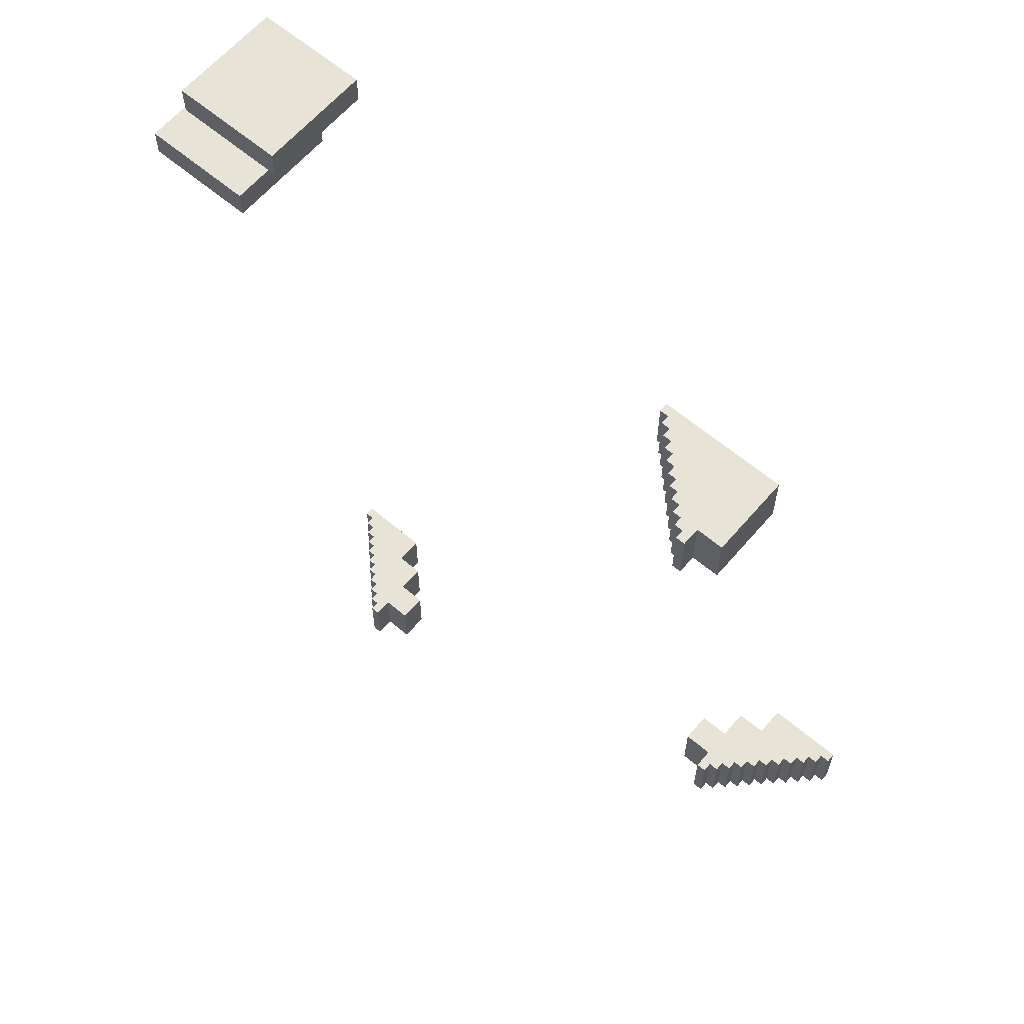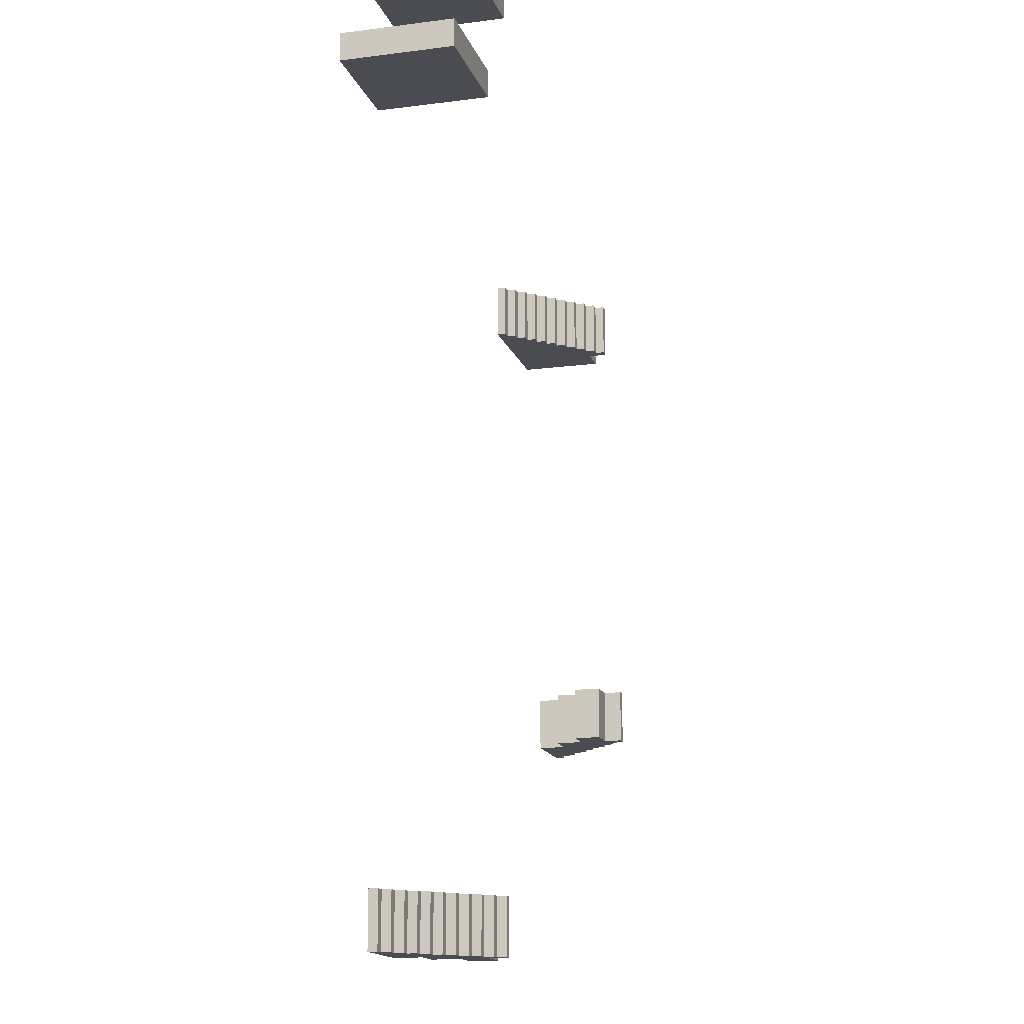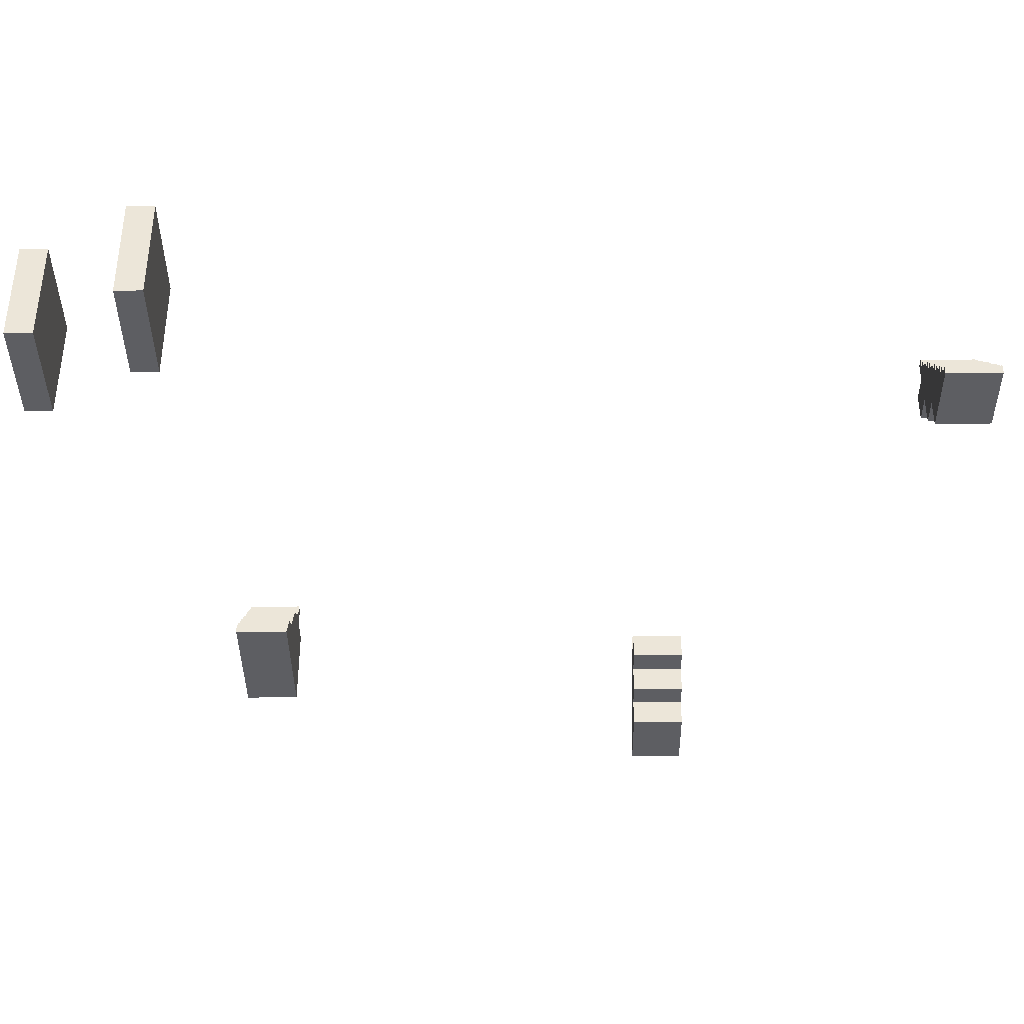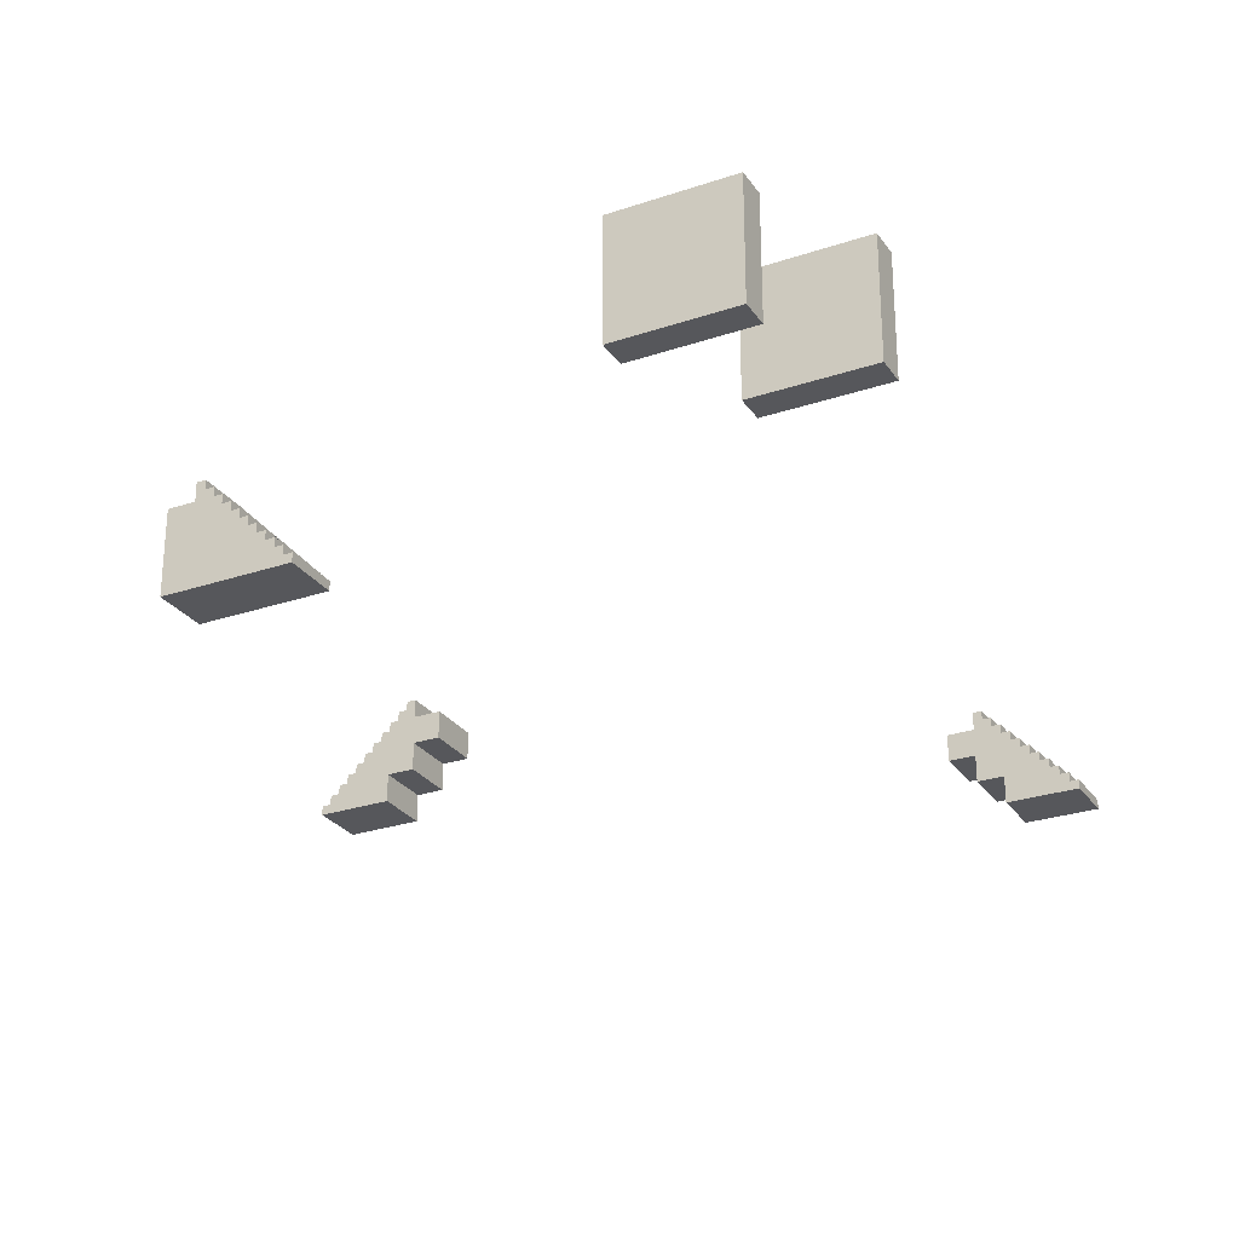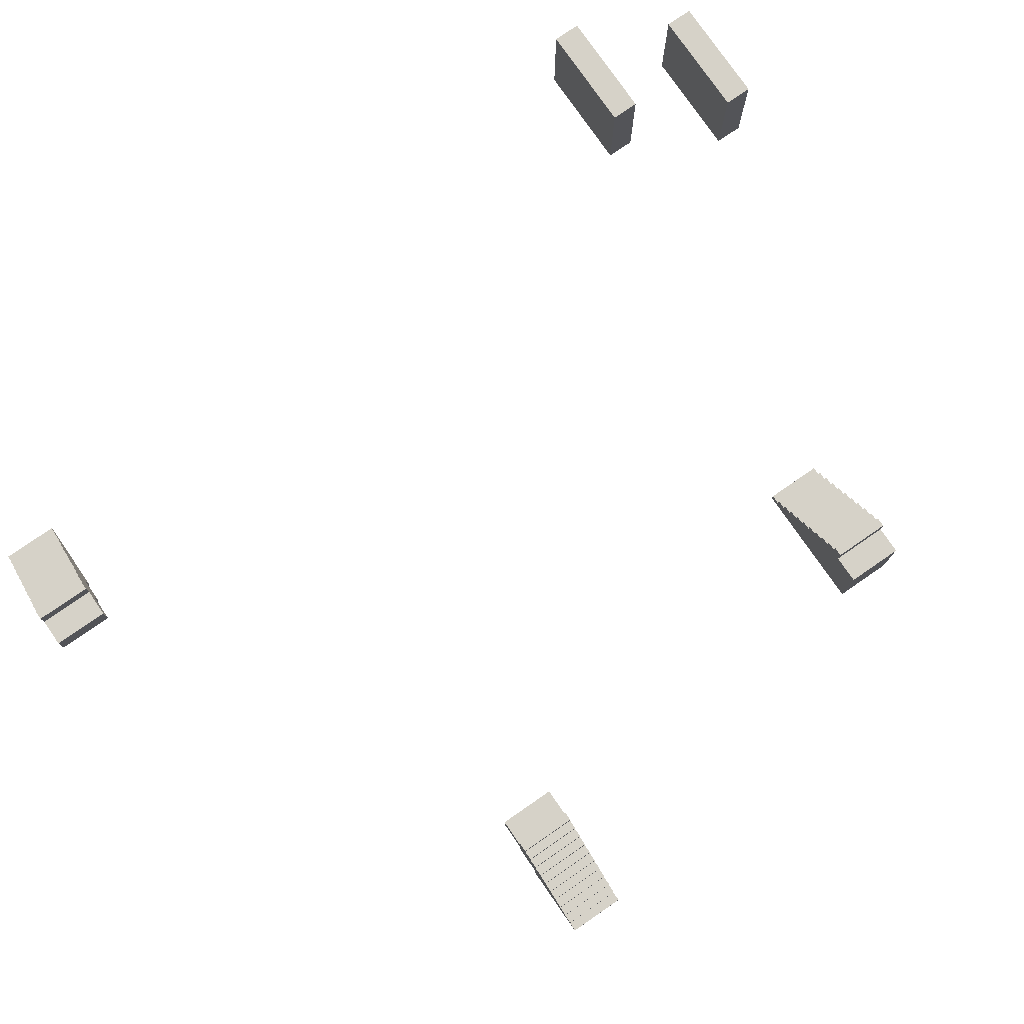
<metadata>
{"format":"obj","ext":"obj","renderer":"f3d","projection":"perspective","resolution":1024,"background":"white","views":[{"elev":62.4,"azim":-139.5,"up":"+Z"},{"elev":-15.3,"azim":105.5,"up":"+Z"},{"elev":-38.6,"azim":90.6,"up":"+Y"},{"elev":-27.4,"azim":27.4,"up":"+Y"},{"elev":77.7,"azim":-124.6,"up":"+Y"}]}
</metadata>
<code>
v -41 0 -18
v -41 0 -24
v -41 1 -18
v -41 1 -24
v -40 1 -18
v -40 1 -24
v -40 2 -18
v -40 2 -24
v -39 2 -18
v -39 2 -24
v -39 3 -18
v -39 3 -24
v -38 3 -18
v -38 3 -24
v -38 4 -18
v -38 4 -24
v -37 4 -18
v -37 4 -24
v -37 5 -18
v -37 5 -24
v -36 5 -18
v -36 5 -24
v -36 6 -18
v -36 6 -24
v -35 6 -18
v -35 6 -24
v -35 7 -18
v -35 7 -24
v -34 7 -18
v -34 7 -24
v -34 8 -18
v -34 8 -24
v -33 8 -18
v -33 8 -24
v -33 9 -18
v -33 9 -24
v -32 9 -18
v -32 9 -24
v -32 10 -18
v -32 10 -24
v -31 10 -18
v -31 10 -24
v -31 11 -18
v -31 11 -24
v -27 0 30
v -27 0 24
v -27 9 30
v -27 9 24
v -24 9 30
v -24 9 24
v -24 11 30
v -24 11 24
v 18 6 -48
v 18 6 -54
v 18 9 -48
v 18 9 -54
v 21 3 -48
v 21 3 -54
v 21 6 -48
v 21 6 -54
v 21 9 -48
v 21 9 -54
v 21 11 -48
v 21 11 -54
v 24 0 -48
v 24 0 -54
v 24 3 -48
v 24 3 -54
v 27 0 48
v 27 0 45
v 27 12 48
v 27 12 45
v 33 0 36
v 33 0 33
v 33 12 36
v 33 12 33
v -33 0 -18
v -33 0 -24
v -33 3 -18
v -33 3 -24
v -30 3 -18
v -30 3 -24
v -30 6 -18
v -30 6 -24
v -30 9 -18
v -30 9 -24
v -30 11 -18
v -30 11 -24
v -27 6 -18
v -27 6 -24
v -27 9 -18
v -27 9 -24
v -23 10 30
v -23 10 24
v -23 11 30
v -23 11 24
v -22 9 30
v -22 9 24
v -22 10 30
v -22 10 24
v -21 8 30
v -21 8 24
v -21 9 30
v -21 9 24
v -20 7 30
v -20 7 24
v -20 8 30
v -20 8 24
v -19 6 30
v -19 6 24
v -19 7 30
v -19 7 24
v -18 5 30
v -18 5 24
v -18 6 30
v -18 6 24
v -17 4 30
v -17 4 24
v -17 5 30
v -17 5 24
v -16 3 30
v -16 3 24
v -16 4 30
v -16 4 24
v -15 2 30
v -15 2 24
v -15 3 30
v -15 3 24
v -14 1 30
v -14 1 24
v -14 2 30
v -14 2 24
v -13 0 30
v -13 0 24
v -13 1 30
v -13 1 24
v 22 10 -48
v 22 10 -54
v 22 11 -48
v 22 11 -54
v 23 9 -48
v 23 9 -54
v 23 10 -48
v 23 10 -54
v 24 8 -48
v 24 8 -54
v 24 9 -48
v 24 9 -54
v 25 7 -48
v 25 7 -54
v 25 8 -48
v 25 8 -54
v 26 6 -48
v 26 6 -54
v 26 7 -48
v 26 7 -54
v 27 5 -48
v 27 5 -54
v 27 6 -48
v 27 6 -54
v 28 4 -48
v 28 4 -54
v 28 5 -48
v 28 5 -54
v 29 3 -48
v 29 3 -54
v 29 4 -48
v 29 4 -54
v 30 2 -48
v 30 2 -54
v 30 3 -48
v 30 3 -54
v 31 1 -48
v 31 1 -54
v 31 2 -48
v 31 2 -54
v 32 0 -48
v 32 0 -54
v 32 1 -48
v 32 1 -54
v 39 0 48
v 39 0 45
v 39 12 48
v 39 12 45
v 45 0 36
v 45 0 33
v 45 12 36
v 45 12 33
v 27 0 48
v 27 12 48
v 39 0 48
v 39 12 48
v 33 0 36
v 33 12 36
v 45 0 36
v 45 12 36
v -27 0 30
v -27 9 30
v -24 9 30
v -24 11 30
v -23 10 30
v -23 11 30
v -22 9 30
v -22 10 30
v -21 8 30
v -21 9 30
v -20 7 30
v -20 8 30
v -19 6 30
v -19 7 30
v -18 5 30
v -18 6 30
v -17 4 30
v -17 5 30
v -16 3 30
v -16 4 30
v -15 2 30
v -15 3 30
v -14 1 30
v -14 2 30
v -13 0 30
v -13 1 30
v -41 0 -18
v -41 1 -18
v -40 1 -18
v -40 2 -18
v -39 2 -18
v -39 3 -18
v -38 3 -18
v -38 4 -18
v -37 4 -18
v -37 5 -18
v -36 5 -18
v -36 6 -18
v -35 6 -18
v -35 7 -18
v -34 7 -18
v -34 8 -18
v -33 0 -18
v -33 3 -18
v -33 8 -18
v -33 9 -18
v -32 9 -18
v -32 10 -18
v -31 10 -18
v -31 11 -18
v -30 3 -18
v -30 6 -18
v -30 9 -18
v -30 11 -18
v -27 6 -18
v -27 9 -18
v 18 6 -48
v 18 9 -48
v 21 3 -48
v 21 6 -48
v 21 9 -48
v 21 11 -48
v 22 10 -48
v 22 11 -48
v 23 9 -48
v 23 10 -48
v 24 0 -48
v 24 3 -48
v 24 8 -48
v 24 9 -48
v 25 7 -48
v 25 8 -48
v 26 6 -48
v 26 7 -48
v 27 5 -48
v 27 6 -48
v 28 4 -48
v 28 5 -48
v 29 3 -48
v 29 4 -48
v 30 2 -48
v 30 3 -48
v 31 1 -48
v 31 2 -48
v 32 0 -48
v 32 1 -48
v 27 0 45
v 27 12 45
v 39 0 45
v 39 12 45
v 33 0 33
v 33 12 33
v 45 0 33
v 45 12 33
v -27 0 24
v -27 9 24
v -24 9 24
v -24 11 24
v -23 10 24
v -23 11 24
v -22 9 24
v -22 10 24
v -21 8 24
v -21 9 24
v -20 7 24
v -20 8 24
v -19 6 24
v -19 7 24
v -18 5 24
v -18 6 24
v -17 4 24
v -17 5 24
v -16 3 24
v -16 4 24
v -15 2 24
v -15 3 24
v -14 1 24
v -14 2 24
v -13 0 24
v -13 1 24
v -41 0 -24
v -41 1 -24
v -40 1 -24
v -40 2 -24
v -39 2 -24
v -39 3 -24
v -38 3 -24
v -38 4 -24
v -37 4 -24
v -37 5 -24
v -36 5 -24
v -36 6 -24
v -35 6 -24
v -35 7 -24
v -34 7 -24
v -34 8 -24
v -33 0 -24
v -33 3 -24
v -33 8 -24
v -33 9 -24
v -32 9 -24
v -32 10 -24
v -31 10 -24
v -31 11 -24
v -30 3 -24
v -30 6 -24
v -30 9 -24
v -30 11 -24
v -27 6 -24
v -27 9 -24
v 18 6 -54
v 18 9 -54
v 21 3 -54
v 21 6 -54
v 21 9 -54
v 21 11 -54
v 22 10 -54
v 22 11 -54
v 23 9 -54
v 23 10 -54
v 24 0 -54
v 24 3 -54
v 24 8 -54
v 24 9 -54
v 25 7 -54
v 25 8 -54
v 26 6 -54
v 26 7 -54
v 27 5 -54
v 27 6 -54
v 28 4 -54
v 28 5 -54
v 29 3 -54
v 29 4 -54
v 30 2 -54
v 30 3 -54
v 31 1 -54
v 31 2 -54
v 32 0 -54
v 32 1 -54
v 27 0 48
v 39 0 48
v 27 0 45
v 39 0 45
v 33 0 36
v 45 0 36
v 33 0 33
v 45 0 33
v -27 0 30
v -13 0 30
v -27 0 24
v -13 0 24
v -41 0 -18
v -33 0 -18
v -41 0 -24
v -33 0 -24
v 24 0 -48
v 32 0 -48
v 24 0 -54
v 32 0 -54
v -33 3 -18
v -30 3 -18
v -33 3 -24
v -30 3 -24
v 21 3 -48
v 24 3 -48
v 21 3 -54
v 24 3 -54
v -30 6 -18
v -27 6 -18
v -30 6 -24
v -27 6 -24
v 18 6 -48
v 21 6 -48
v 18 6 -54
v 21 6 -54
v -14 1 30
v -13 1 30
v -14 1 24
v -13 1 24
v -41 1 -18
v -40 1 -18
v -41 1 -24
v -40 1 -24
v 31 1 -48
v 32 1 -48
v 31 1 -54
v 32 1 -54
v -15 2 30
v -14 2 30
v -15 2 24
v -14 2 24
v -40 2 -18
v -39 2 -18
v -40 2 -24
v -39 2 -24
v 30 2 -48
v 31 2 -48
v 30 2 -54
v 31 2 -54
v -16 3 30
v -15 3 30
v -16 3 24
v -15 3 24
v -39 3 -18
v -38 3 -18
v -39 3 -24
v -38 3 -24
v 29 3 -48
v 30 3 -48
v 29 3 -54
v 30 3 -54
v -17 4 30
v -16 4 30
v -17 4 24
v -16 4 24
v -38 4 -18
v -37 4 -18
v -38 4 -24
v -37 4 -24
v 28 4 -48
v 29 4 -48
v 28 4 -54
v 29 4 -54
v -18 5 30
v -17 5 30
v -18 5 24
v -17 5 24
v -37 5 -18
v -36 5 -18
v -37 5 -24
v -36 5 -24
v 27 5 -48
v 28 5 -48
v 27 5 -54
v 28 5 -54
v -19 6 30
v -18 6 30
v -19 6 24
v -18 6 24
v -36 6 -18
v -35 6 -18
v -36 6 -24
v -35 6 -24
v 26 6 -48
v 27 6 -48
v 26 6 -54
v 27 6 -54
v -20 7 30
v -19 7 30
v -20 7 24
v -19 7 24
v -35 7 -18
v -34 7 -18
v -35 7 -24
v -34 7 -24
v 25 7 -48
v 26 7 -48
v 25 7 -54
v 26 7 -54
v -21 8 30
v -20 8 30
v -21 8 24
v -20 8 24
v -34 8 -18
v -33 8 -18
v -34 8 -24
v -33 8 -24
v 24 8 -48
v 25 8 -48
v 24 8 -54
v 25 8 -54
v -27 9 30
v -24 9 30
v -22 9 30
v -21 9 30
v -27 9 24
v -24 9 24
v -22 9 24
v -21 9 24
v -33 9 -18
v -32 9 -18
v -30 9 -18
v -27 9 -18
v -33 9 -24
v -32 9 -24
v -30 9 -24
v -27 9 -24
v 18 9 -48
v 21 9 -48
v 23 9 -48
v 24 9 -48
v 18 9 -54
v 21 9 -54
v 23 9 -54
v 24 9 -54
v -23 10 30
v -22 10 30
v -23 10 24
v -22 10 24
v -32 10 -18
v -31 10 -18
v -32 10 -24
v -31 10 -24
v 22 10 -48
v 23 10 -48
v 22 10 -54
v 23 10 -54
v -24 11 30
v -23 11 30
v -24 11 24
v -23 11 24
v -31 11 -18
v -30 11 -18
v -31 11 -24
v -30 11 -24
v 21 11 -48
v 22 11 -48
v 21 11 -54
v 22 11 -54
v 27 12 48
v 39 12 48
v 27 12 45
v 39 12 45
v 33 12 36
v 45 12 36
v 33 12 33
v 45 12 33
f 3 2 1
f 4 2 3
f 7 6 5
f 8 6 7
f 11 10 9
f 12 10 11
f 15 14 13
f 16 14 15
f 19 18 17
f 20 18 19
f 23 22 21
f 24 22 23
f 27 26 25
f 28 26 27
f 31 30 29
f 32 30 31
f 35 34 33
f 36 34 35
f 39 38 37
f 40 38 39
f 43 42 41
f 44 42 43
f 47 46 45
f 48 46 47
f 51 50 49
f 52 50 51
f 55 54 53
f 56 54 55
f 59 58 57
f 60 58 59
f 63 62 61
f 64 62 63
f 67 66 65
f 68 66 67
f 71 70 69
f 72 70 71
f 75 74 73
f 76 74 75
f 77 78 79
f 79 78 80
f 81 82 83
f 83 82 84
f 85 86 87
f 87 86 88
f 89 90 91
f 91 90 92
f 93 94 95
f 95 94 96
f 97 98 99
f 99 98 100
f 101 102 103
f 103 102 104
f 105 106 107
f 107 106 108
f 109 110 111
f 111 110 112
f 113 114 115
f 115 114 116
f 117 118 119
f 119 118 120
f 121 122 123
f 123 122 124
f 125 126 127
f 127 126 128
f 129 130 131
f 131 130 132
f 133 134 135
f 135 134 136
f 137 138 139
f 139 138 140
f 141 142 143
f 143 142 144
f 145 146 147
f 147 146 148
f 149 150 151
f 151 150 152
f 153 154 155
f 155 154 156
f 157 158 159
f 159 158 160
f 161 162 163
f 163 162 164
f 165 166 167
f 167 166 168
f 169 170 171
f 171 170 172
f 173 174 175
f 175 174 176
f 177 178 179
f 179 178 180
f 181 182 183
f 183 182 184
f 185 186 187
f 187 186 188
f 191 190 189
f 192 190 191
f 195 194 193
f 196 194 195
f 199 198 197
f 201 200 199
f 202 200 201
f 203 199 197
f 203 201 199
f 204 201 203
f 205 203 197
f 206 203 205
f 207 205 197
f 208 205 207
f 209 207 197
f 210 207 209
f 211 209 197
f 212 209 211
f 213 211 197
f 214 211 213
f 215 213 197
f 216 213 215
f 217 215 197
f 218 215 217
f 219 217 197
f 220 217 219
f 221 219 197
f 222 219 221
f 225 224 223
f 227 226 225
f 229 228 227
f 231 230 229
f 233 232 231
f 235 234 233
f 237 236 235
f 239 225 223
f 239 238 237
f 239 237 235
f 239 235 233
f 239 233 231
f 239 231 229
f 239 229 227
f 239 227 225
f 240 238 239
f 241 238 240
f 243 242 241
f 243 241 240
f 245 244 243
f 247 243 240
f 247 246 245
f 247 245 243
f 248 246 247
f 249 246 248
f 250 246 249
f 251 249 248
f 252 249 251
f 256 254 253
f 257 254 256
f 259 256 255
f 259 258 257
f 259 257 256
f 260 258 259
f 261 259 255
f 262 259 261
f 264 261 255
f 265 261 264
f 266 261 265
f 267 264 263
f 267 265 264
f 268 265 267
f 269 267 263
f 270 267 269
f 271 269 263
f 272 269 271
f 273 271 263
f 274 271 273
f 275 273 263
f 276 273 275
f 277 275 263
f 278 275 277
f 279 277 263
f 280 277 279
f 281 279 263
f 282 279 281
f 283 284 285
f 285 284 286
f 287 288 289
f 289 288 290
f 291 292 293
f 293 294 295
f 295 294 296
f 291 293 297
f 293 295 297
f 297 295 298
f 291 297 299
f 299 297 300
f 291 299 301
f 301 299 302
f 291 301 303
f 303 301 304
f 291 303 305
f 305 303 306
f 291 305 307
f 307 305 308
f 291 307 309
f 309 307 310
f 291 309 311
f 311 309 312
f 291 311 313
f 313 311 314
f 291 313 315
f 315 313 316
f 317 318 319
f 319 320 321
f 321 322 323
f 323 324 325
f 325 326 327
f 327 328 329
f 329 330 331
f 317 319 333
f 331 332 333
f 329 331 333
f 327 329 333
f 325 327 333
f 323 325 333
f 321 323 333
f 319 321 333
f 333 332 334
f 334 332 335
f 335 336 337
f 334 335 337
f 337 338 339
f 334 337 341
f 339 340 341
f 337 339 341
f 341 340 342
f 342 340 343
f 343 340 344
f 342 343 345
f 345 343 346
f 347 348 350
f 350 348 351
f 349 350 353
f 351 352 353
f 350 351 353
f 353 352 354
f 349 353 355
f 355 353 356
f 349 355 358
f 358 355 359
f 359 355 360
f 357 358 361
f 358 359 361
f 361 359 362
f 357 361 363
f 363 361 364
f 357 363 365
f 365 363 366
f 357 365 367
f 367 365 368
f 357 367 369
f 369 367 370
f 357 369 371
f 371 369 372
f 357 371 373
f 373 371 374
f 357 373 375
f 375 373 376
f 379 378 377
f 380 378 379
f 383 382 381
f 384 382 383
f 387 386 385
f 388 386 387
f 391 390 389
f 392 390 391
f 395 394 393
f 396 394 395
f 399 398 397
f 400 398 399
f 403 402 401
f 404 402 403
f 407 406 405
f 408 406 407
f 411 410 409
f 412 410 411
f 413 414 415
f 415 414 416
f 417 418 419
f 419 418 420
f 421 422 423
f 423 422 424
f 425 426 427
f 427 426 428
f 429 430 431
f 431 430 432
f 433 434 435
f 435 434 436
f 437 438 439
f 439 438 440
f 441 442 443
f 443 442 444
f 445 446 447
f 447 446 448
f 449 450 451
f 451 450 452
f 453 454 455
f 455 454 456
f 457 458 459
f 459 458 460
f 461 462 463
f 463 462 464
f 465 466 467
f 467 466 468
f 469 470 471
f 471 470 472
f 473 474 475
f 475 474 476
f 477 478 479
f 479 478 480
f 481 482 483
f 483 482 484
f 485 486 487
f 487 486 488
f 489 490 491
f 491 490 492
f 493 494 495
f 495 494 496
f 497 498 499
f 499 498 500
f 501 502 503
f 503 502 504
f 505 506 507
f 507 506 508
f 509 510 513
f 513 510 514
f 511 512 515
f 515 512 516
f 517 518 521
f 521 518 522
f 519 520 523
f 523 520 524
f 525 526 529
f 529 526 530
f 527 528 531
f 531 528 532
f 533 534 535
f 535 534 536
f 537 538 539
f 539 538 540
f 541 542 543
f 543 542 544
f 545 546 547
f 547 546 548
f 549 550 551
f 551 550 552
f 553 554 555
f 555 554 556
f 557 558 559
f 559 558 560
f 561 562 563
f 563 562 564

</code>
